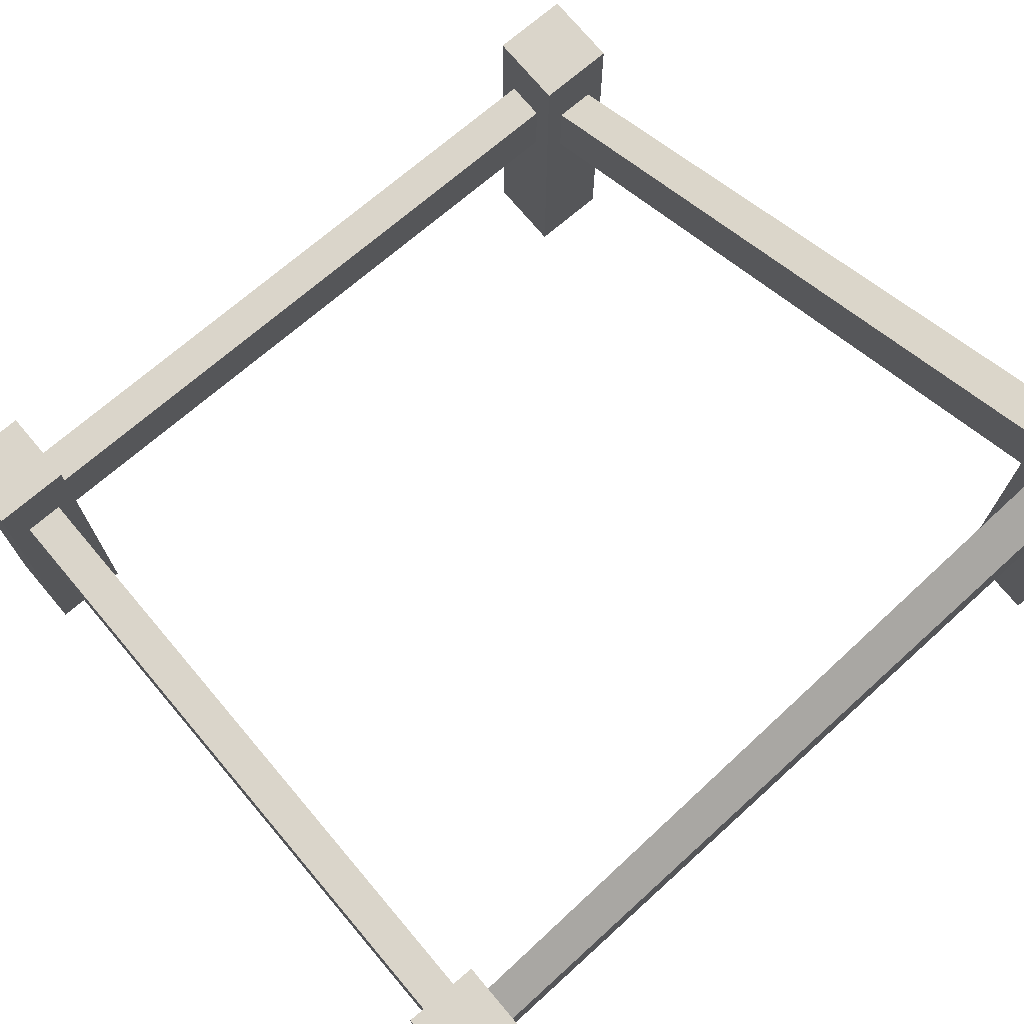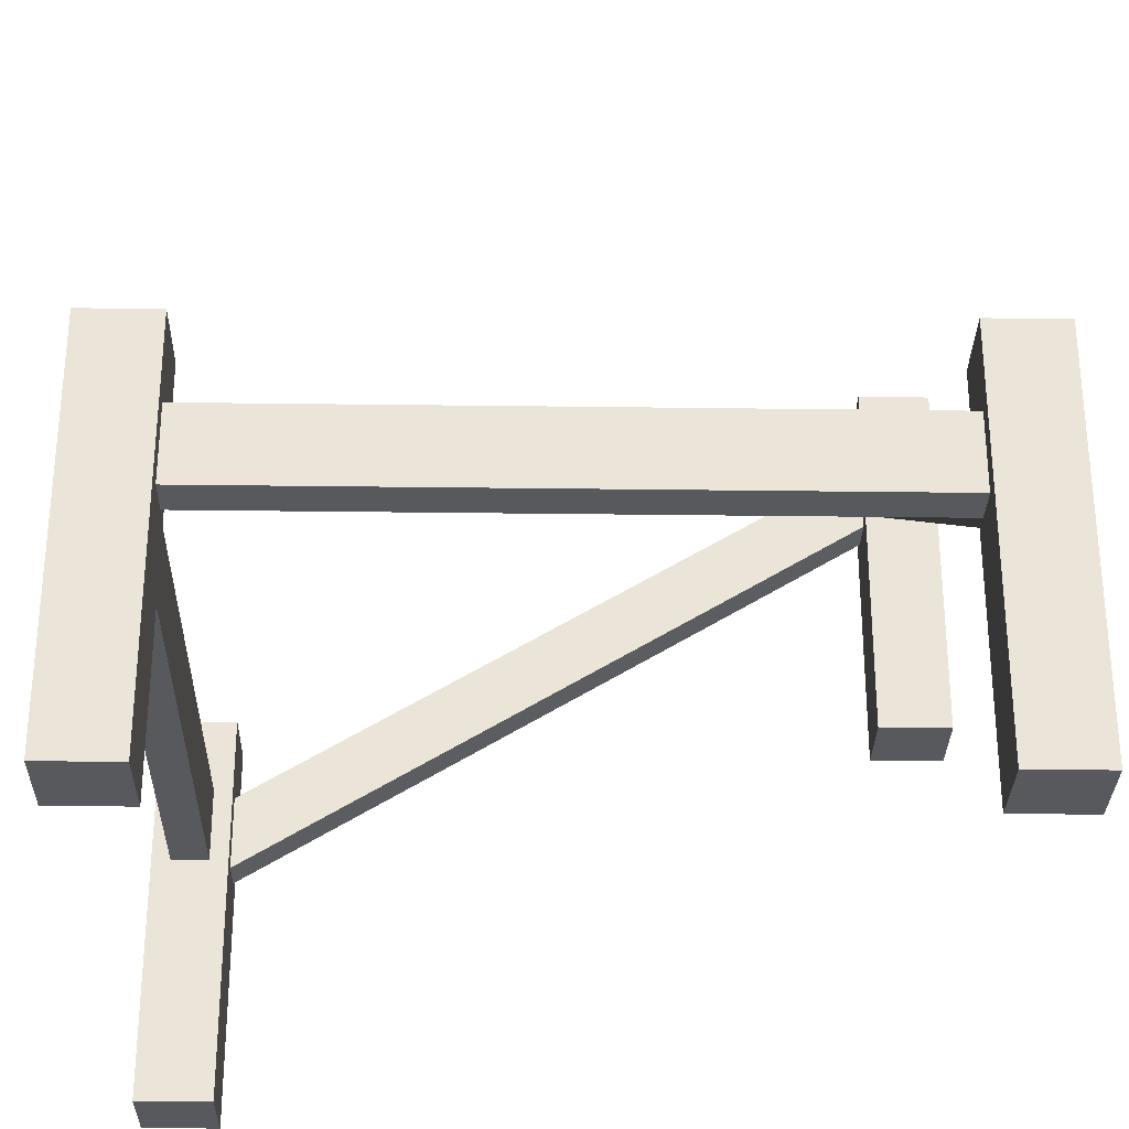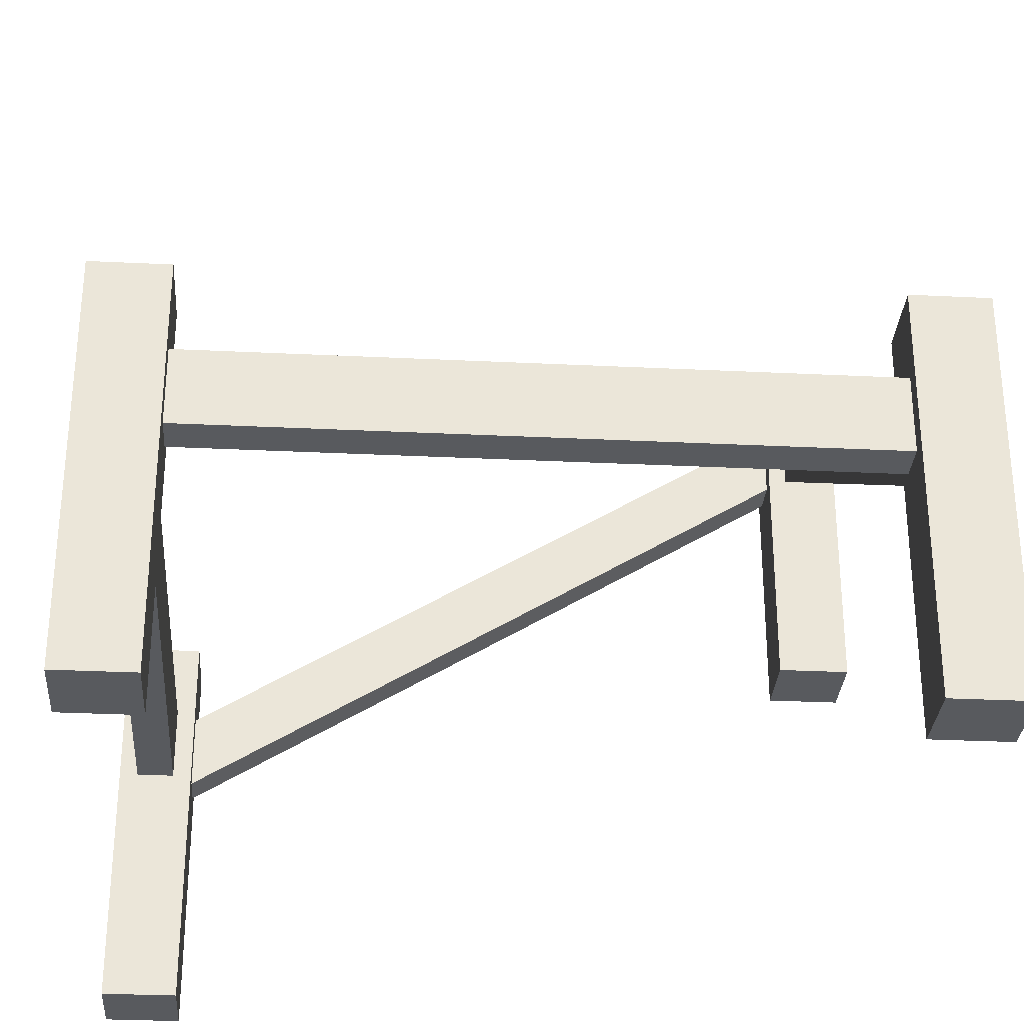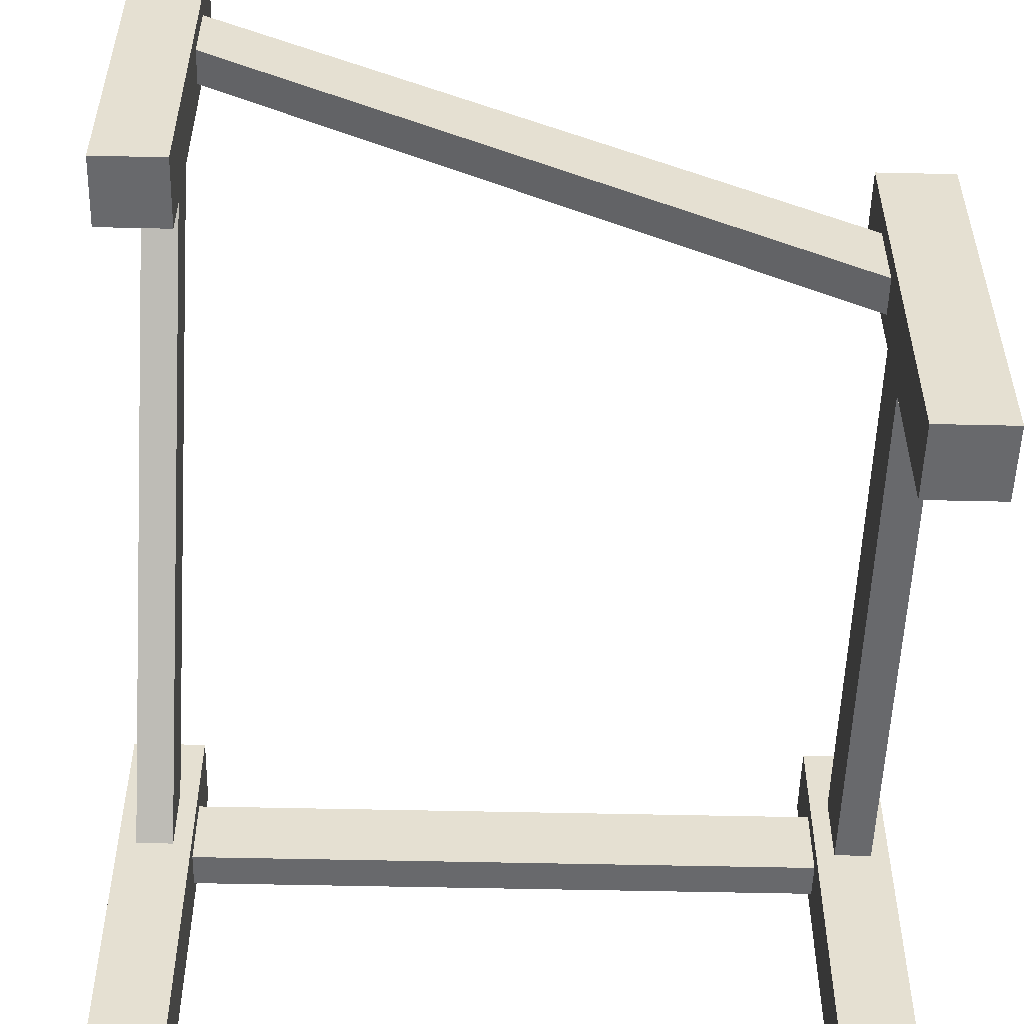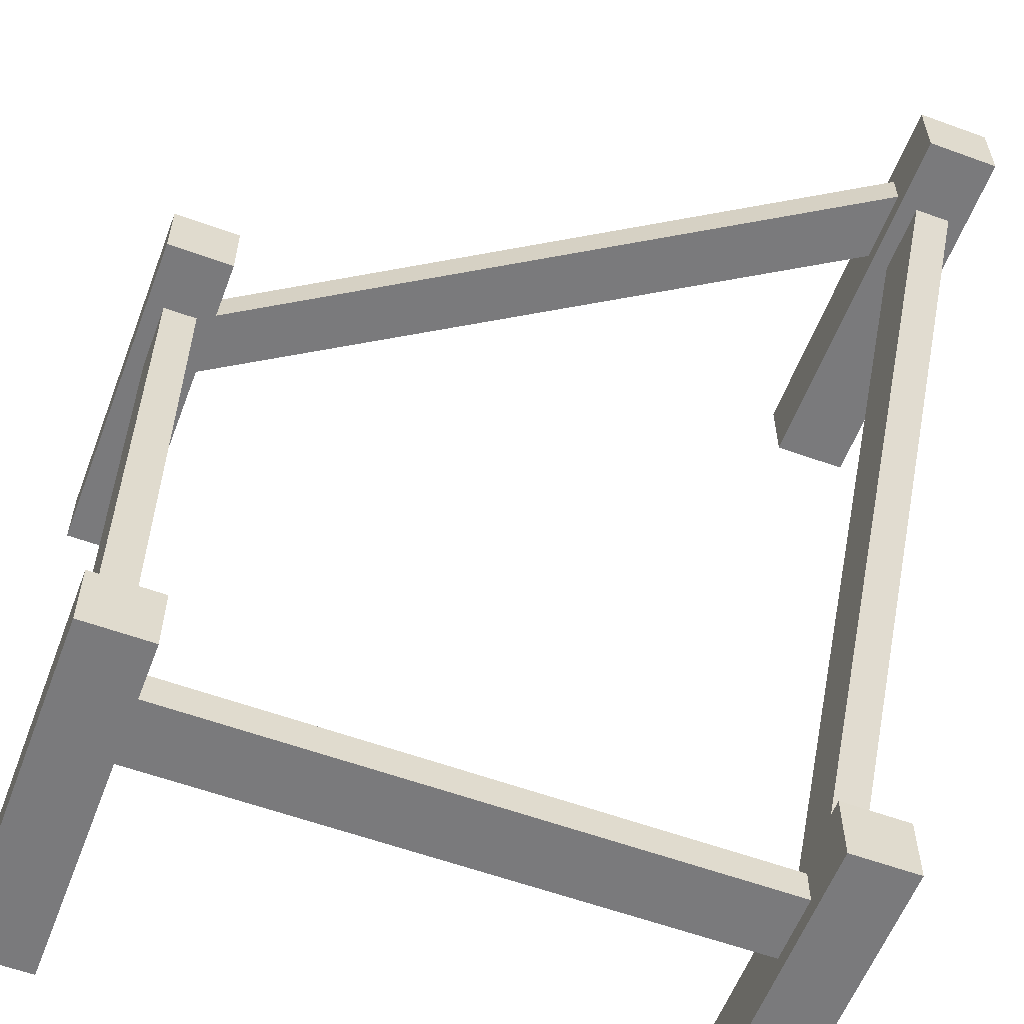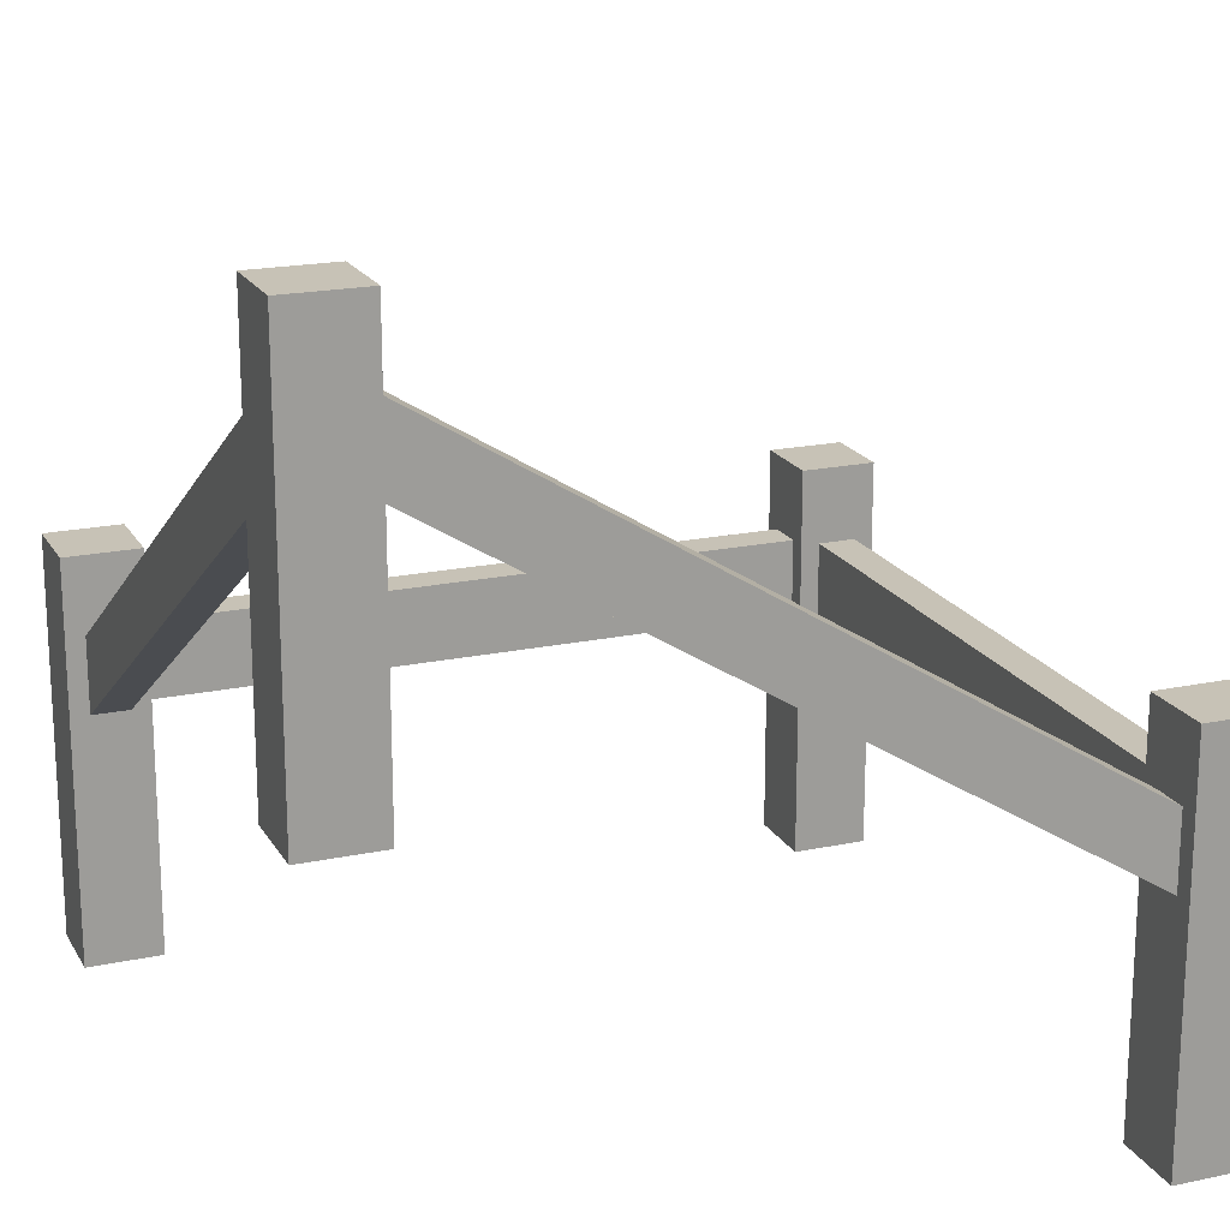
<metadata>
{"format":"obj","ext":"obj","renderer":"f3d","projection":"perspective","resolution":1024,"background":"white","views":[{"elev":74.2,"azim":-130.1,"up":"+Y"},{"elev":-30.0,"azim":178.9,"up":"+Y"},{"elev":-30.8,"azim":176.0,"up":"+Y"},{"elev":-52.8,"azim":-1.4,"up":"+Y"},{"elev":-58.2,"azim":159.3,"up":"+Z"},{"elev":19.3,"azim":-21.7,"up":"+Y"}]}
</metadata>
<code>
o woodStructure
v 0.4288 0.405 -0.405
v 0.4763 0.405 0.405
v 0.4763 0.405 -0.405
v 0.4288 0.405 0.405
v 0.4763 0.31 0.405
v 0.4288 0.31 -0.405
v 0.4763 0.31 -0.405
v 0.4288 0.31 0.405
v -0.405 0.31 -0.4288
v 0.405 0.31 -0.4763
v 0.405 0.31 -0.4288
v -0.405 0.31 -0.4763
v -0.405 0.405 -0.4763
v 0.405 0.405 -0.4288
v 0.405 0.405 -0.4763
v -0.405 0.405 -0.4288
v -0.405 0.81 0.4288
v 0.405 0.405 0.4288
v 0.405 0.31 0.4288
v -0.405 0.905 0.4288
v 0.405 0.405 0.4763
v -0.405 0.81 0.4763
v 0.405 0.31 0.4763
v -0.405 0.905 0.4763
v -0.4763 0.81 0.405
v -0.4763 0.405 -0.405
v -0.4763 0.31 -0.405
v -0.4763 0.905 0.405
v -0.4288 0.405 -0.405
v -0.4288 0.81 0.405
v -0.4288 0.31 -0.405
v -0.4288 0.905 0.405
v -0.5 0.5 -0.5
v -0.405 0.5 -0.405
v -0.405 0.5 -0.5
v -0.5 0.5 -0.405
v -0.405 0 -0.5
v -0.405 0 -0.405
v -0.5 0 -0.5
v -0.5 0 -0.405
v -0.5 1 0.405
v -0.405 1 0.5
v -0.405 1 0.405
v -0.5 1 0.5
v -0.405 0.5 0.405
v -0.405 0.5 0.5
v -0.5 0.5 0.5
v -0.5 0.5 0.405
v 0.5 0.5 0.5
v 0.405 -0 0.5
v 0.5 -0 0.5
v 0.405 0.5 0.5
v 0.405 -0 0.405
v 0.405 0.5 0.405
v 0.5 0.5 0.405
v 0.5 -0 0.405
v 0.5 0 -0.405
v 0.405 0 -0.405
v 0.5 0.5 -0.405
v 0.405 0.5 -0.405
v 0.405 0.5 -0.5
v 0.5 0 -0.5
v 0.405 0 -0.5
v 0.5 0.5 -0.5
f 1 2 3
f 2 1 4
f 5 6 7
f 6 5 8
f 8 1 6
f 1 8 4
f 3 5 7
f 5 3 2
f 9 10 11
f 10 9 12
f 13 14 15
f 14 13 16
f 12 15 10
f 15 12 13
f 14 9 11
f 9 14 16
f 17 18 19
f 18 17 20
f 21 22 23
f 22 21 24
f 22 19 23
f 19 22 17
f 20 21 18
f 21 20 24
f 25 26 27
f 26 25 28
f 29 30 31
f 30 29 32
f 26 32 29
f 32 26 28
f 30 27 31
f 27 30 25
f 33 34 35
f 34 33 36
f 35 13 37
f 13 35 34
f 13 34 16
f 16 34 9
f 12 37 13
f 37 12 38
f 38 12 9
f 38 9 34
f 33 37 39
f 37 33 35
f 40 33 39
f 33 40 36
f 38 31 40
f 31 38 34
f 31 34 29
f 29 34 26
f 27 40 31
f 40 27 36
f 36 27 26
f 36 26 34
f 41 42 43
f 42 41 44
f 43 20 45
f 20 43 42
f 20 42 24
f 24 42 22
f 17 45 20
f 45 17 46
f 46 17 22
f 46 22 42
f 47 41 48
f 41 47 44
f 42 47 46
f 47 42 44
f 48 25 45
f 25 48 41
f 25 41 28
f 28 41 32
f 30 45 25
f 45 30 43
f 43 30 32
f 43 32 41
f 49 50 51
f 50 49 52
f 53 19 54
f 19 53 50
f 19 50 23
f 23 50 21
f 18 54 19
f 54 18 52
f 52 18 21
f 52 21 50
f 54 49 55
f 49 54 52
f 53 8 56
f 8 53 54
f 8 54 4
f 4 54 2
f 5 56 8
f 56 5 55
f 55 5 2
f 55 2 54
f 49 56 55
f 56 49 51
f 57 7 58
f 7 57 59
f 7 59 3
f 3 59 1
f 6 58 7
f 58 6 60
f 60 6 1
f 60 1 59
f 61 62 63
f 62 61 64
f 64 57 62
f 57 64 59
f 63 10 61
f 10 63 58
f 10 58 11
f 11 58 14
f 15 61 10
f 61 15 60
f 60 15 14
f 60 14 58
f 61 59 64
f 59 61 60
f 40 37 38
f 37 40 39
f 47 45 46
f 45 47 48
f 50 56 51
f 56 50 53
f 58 62 57
f 62 58 63

</code>
